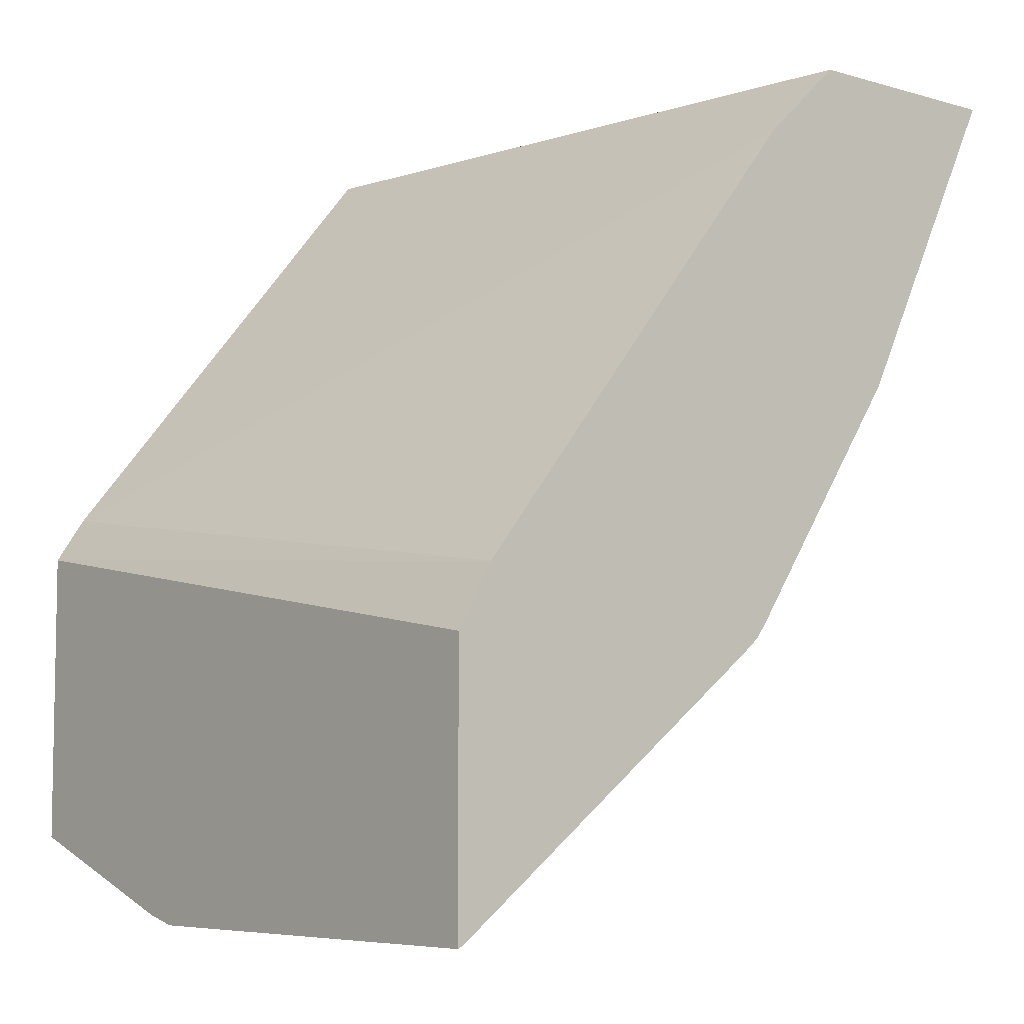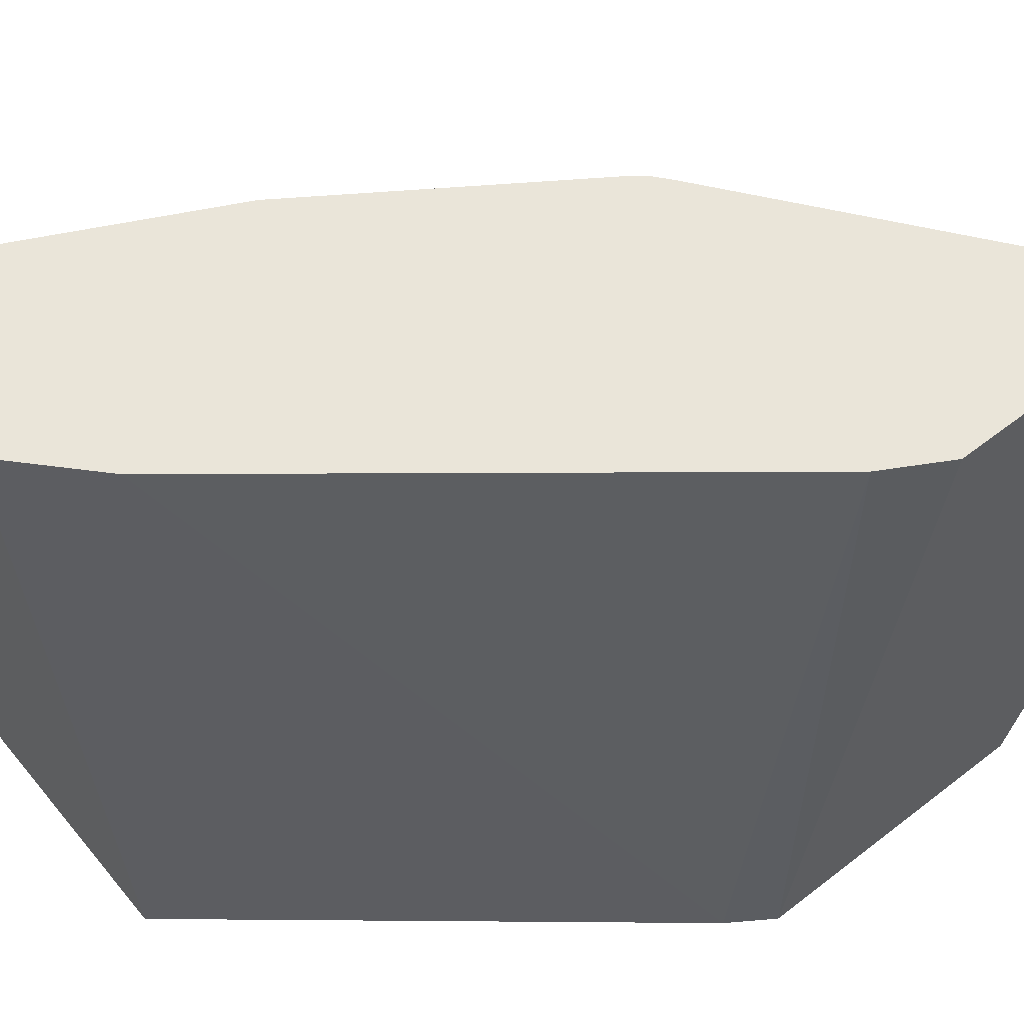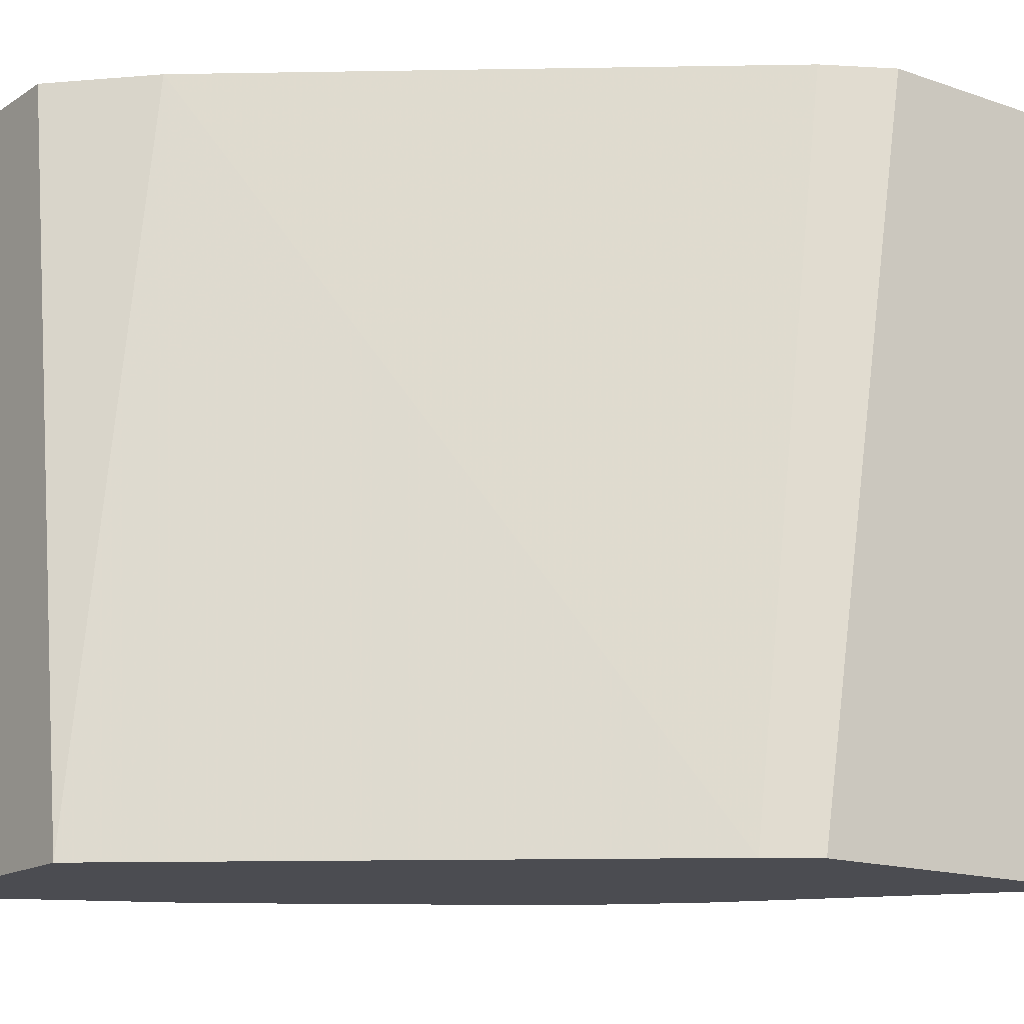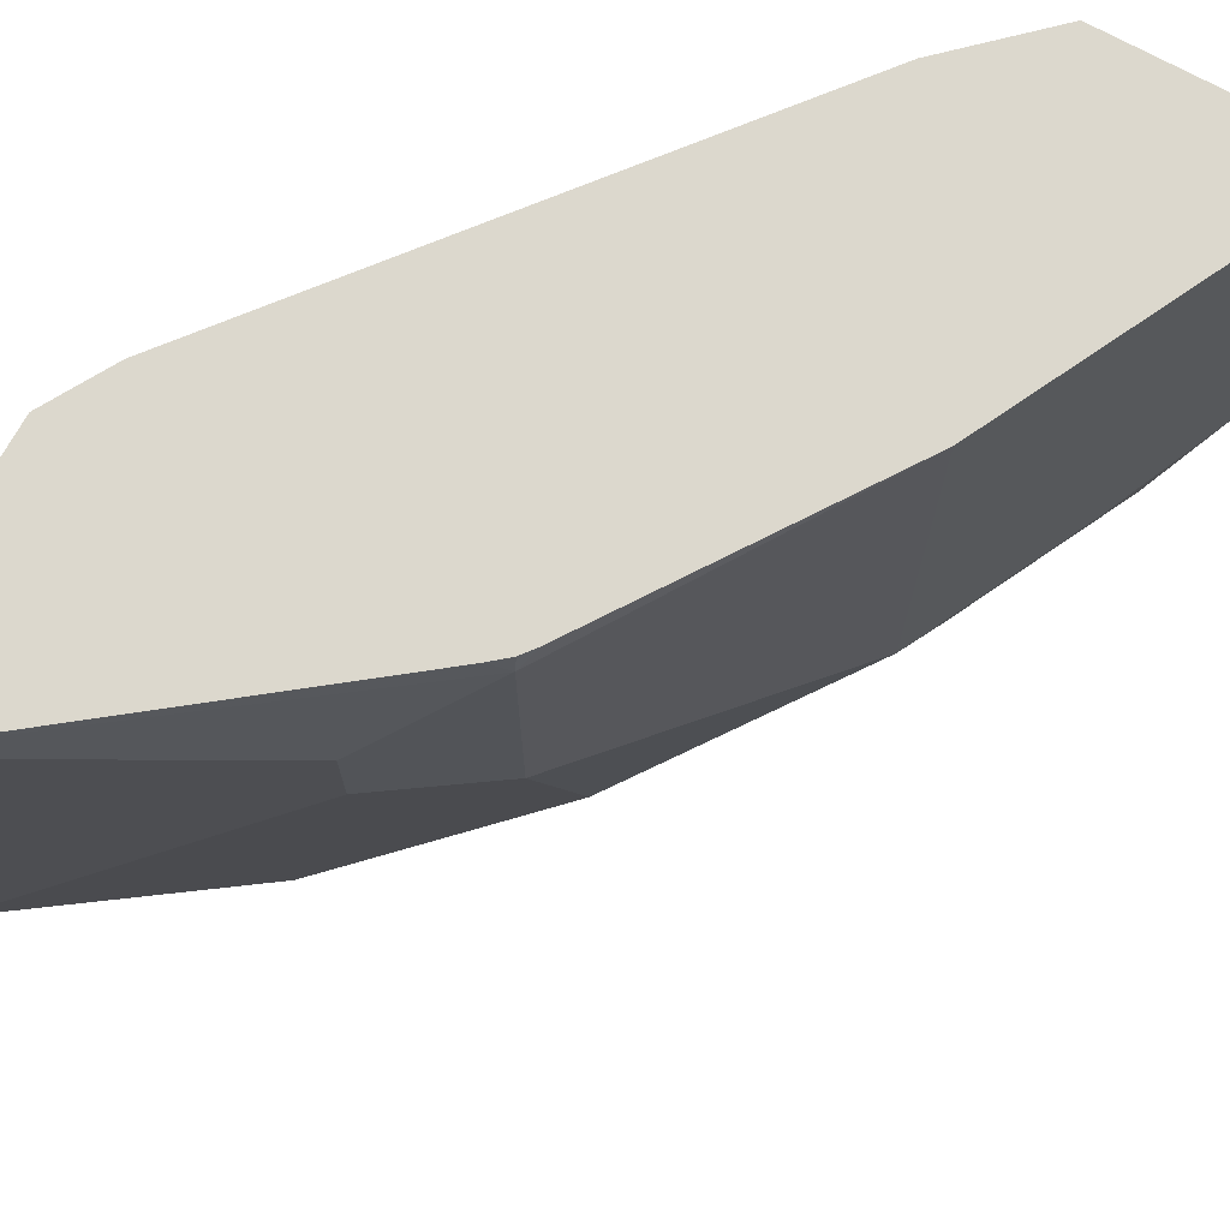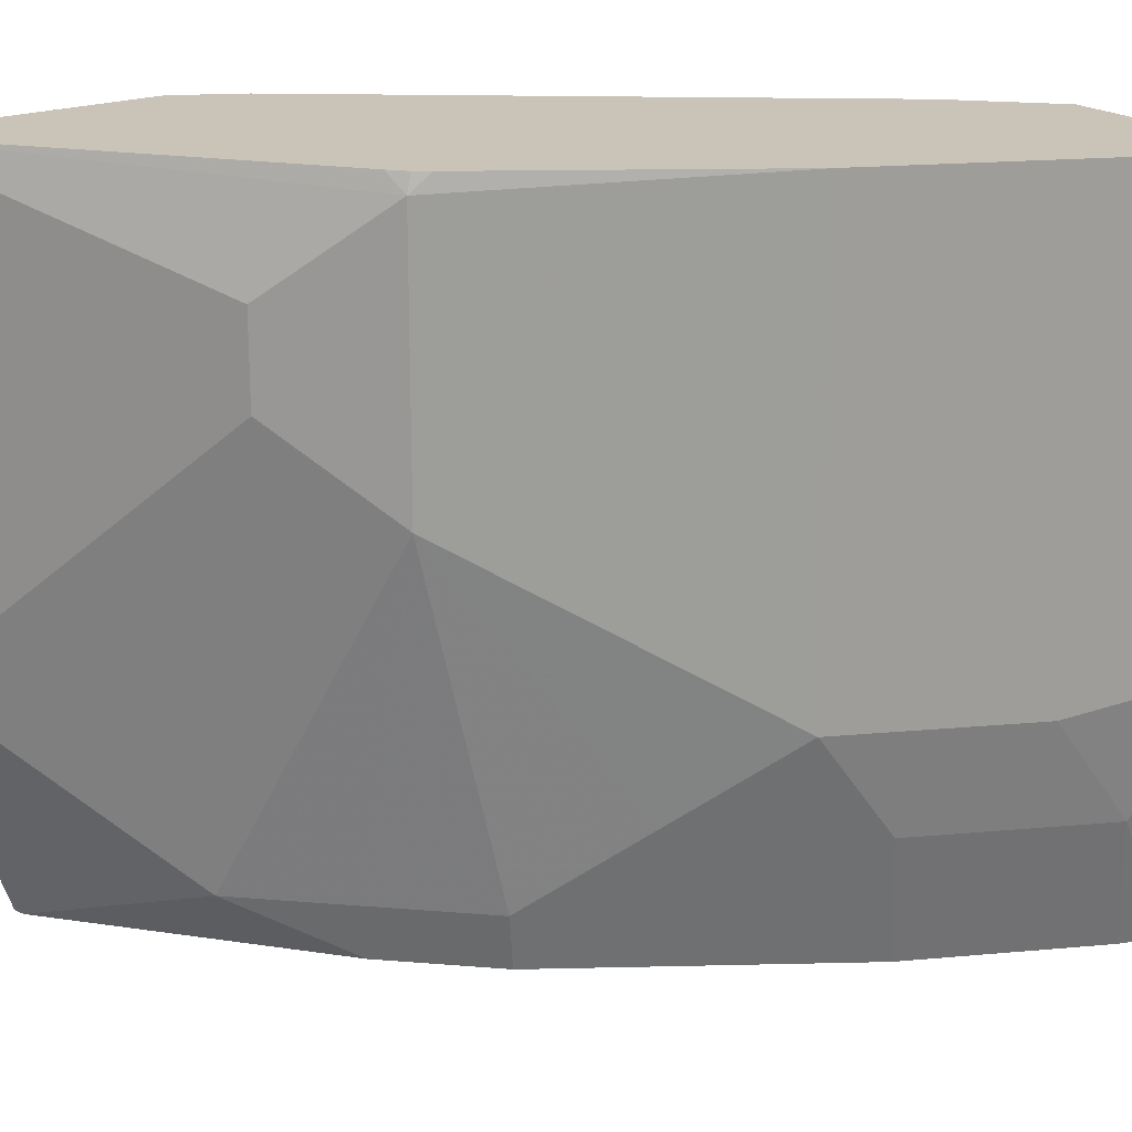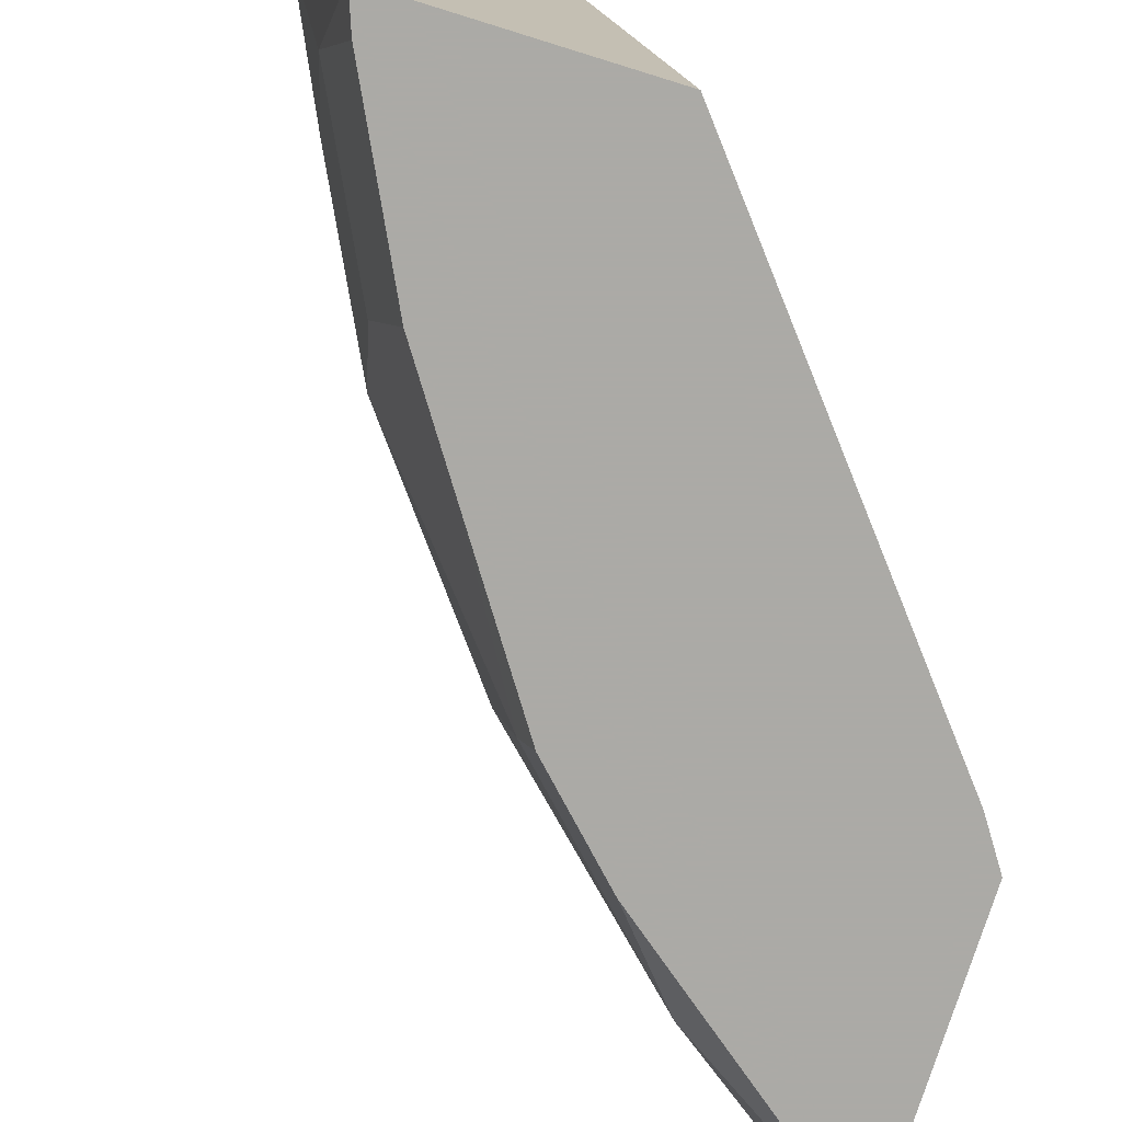
<metadata>
{"format":"obj","ext":"obj","renderer":"f3d","projection":"perspective","resolution":1024,"background":"white","views":[{"elev":-6.7,"azim":140.3,"up":"+Z"},{"elev":57.9,"azim":51.1,"up":"+Y"},{"elev":-15.3,"azim":53.4,"up":"+Y"},{"elev":72.4,"azim":-151.2,"up":"+Y"},{"elev":19.9,"azim":-126.2,"up":"+Y"},{"elev":-75.9,"azim":-17.2,"up":"+Y"}]}
</metadata>
<code>
v -0.4649 -0.3403 -0.6607
v -0.4663 -0.3403 -0.6604
v -0.4649 -0.2521 -0.6922
v -0.4649 -0.3403 -0.5344
v -0.47 -0.3403 -0.6594
v -0.4673 -0.24 -0.6946
v -0.4649 -0.2405 -0.6951
v -0.4989 -0.3094 -0.6504
v -0.4649 -0.04294 -0.5822
v -0.48 -0.04294 -0.5557
v -0.4776 -0.3403 -0.5154
v -0.5431 -0.3157 -0.6188
v -0.5761 -0.3403 -0.576
v -0.4673 -0.04294 -0.6946
v -0.4649 -0.2375 -0.6958
v -0.5052 -0.2779 -0.6567
v -0.6189 -0.1642 -0.581
v -0.581 -0.1263 -0.6188
v -0.4649 -0.04294 -0.6958
v -0.6315 -0.04294 -0.3663
v -0.6274 -0.3403 -0.3327
v -0.581 -0.3157 -0.581
v -0.6139 -0.3403 -0.5382
v -0.581 -0.08844 -0.6188
v -0.6189 -0.05054 -0.581
v -0.6113 -0.04294 -0.5848
v -0.6189 -0.3157 -0.5431
v -0.6567 -0.2779 -0.5052
v -0.6946 -0.24 -0.4673
v -0.6672 -0.04294 -0.3327
v -0.7335 -0.3403 -0.3327
v -0.6594 -0.3403 -0.47
v -0.6946 -0.04294 -0.4673
v -0.6227 -0.04294 -0.5734
v -0.6183 -0.04294 -0.5789
v -0.6897 -0.3403 -0.4245
v -0.7009 -0.2842 -0.4358
v -0.7325 -0.24 -0.3916
v -0.7199 -0.2273 -0.4168
v -0.7073 -0.2147 -0.4421
v -0.6984 -0.04294 -0.4597
v -0.7619 -0.04294 -0.3327
v -0.7519 -0.2593 -0.3327
v -0.7578 -0.2273 -0.341
v -0.7388 -0.2842 -0.36
v -0.7276 -0.3403 -0.3488
v -0.725 -0.04294 -0.4067
v -0.7619 -0.1812 -0.3327
v -0.7578 -0.04294 -0.341
v -0.7595 -0.219 -0.3327
v -0.7363 -0.04294 -0.384
f 21 30 42
f 25 34 35
f 25 33 34
f 23 32 27
f 25 35 26
f 21 43 31
f 21 50 43
f 21 48 50
f 21 42 48
f 20 30 21
f 17 25 24
f 17 29 33
f 17 28 29
f 17 27 28
f 17 22 27
f 17 24 18
f 14 25 26
f 14 24 25
f 13 27 22
f 13 23 27
f 27 32 28
f 17 33 25
f 28 32 29
f 39 44 47
f 29 36 37
f 44 51 47
f 44 49 51
f 44 50 48
f 43 50 44
f 42 44 48
f 42 49 44
f 40 47 41
f 12 17 16
f 39 47 40
f 38 45 44
f 36 45 37
f 36 46 45
f 31 45 46
f 31 44 45
f 31 43 44
f 29 41 33
f 29 40 41
f 29 39 40
f 29 38 44
f 29 45 38
f 29 37 45
f 29 32 36
f 12 22 17
f 29 44 39
f 11 20 21
f 4 9 10
f 3 8 6
f 3 5 8
f 3 6 7
f 2 5 3
f 1 5 2
f 1 13 5
f 1 23 13
f 1 32 23
f 1 36 32
f 1 46 36
f 1 31 46
f 1 21 31
f 1 11 21
f 1 4 11
f 1 9 4
f 1 19 9
f 1 15 19
f 1 7 15
f 1 3 7
f 12 13 22
f 4 10 11
f 5 12 8
f 1 2 3
f 6 14 19
f 10 20 11
f 9 20 10
f 9 30 20
f 9 42 30
f 9 49 42
f 9 51 49
f 5 13 12
f 9 41 47
f 9 33 41
f 9 34 33
f 9 35 34
f 9 47 51
f 9 14 26
f 9 26 35
f 6 15 7
f 6 8 16
f 6 16 17
f 6 19 15
f 6 18 24
f 6 24 14
f 8 12 16
f 9 19 14
f 6 17 18

</code>
